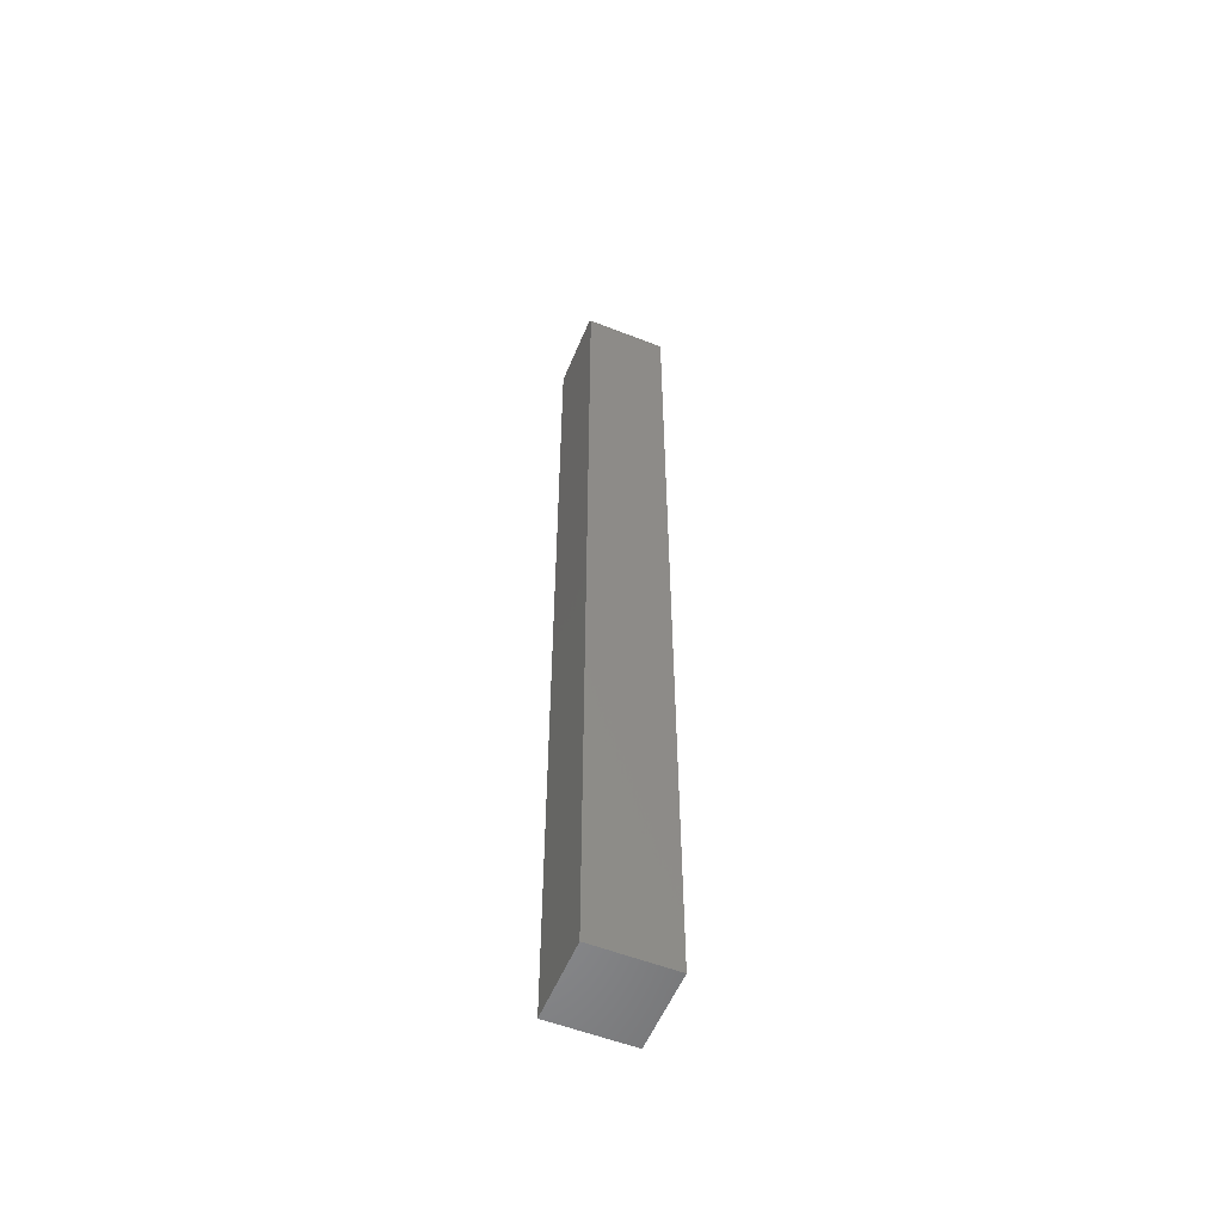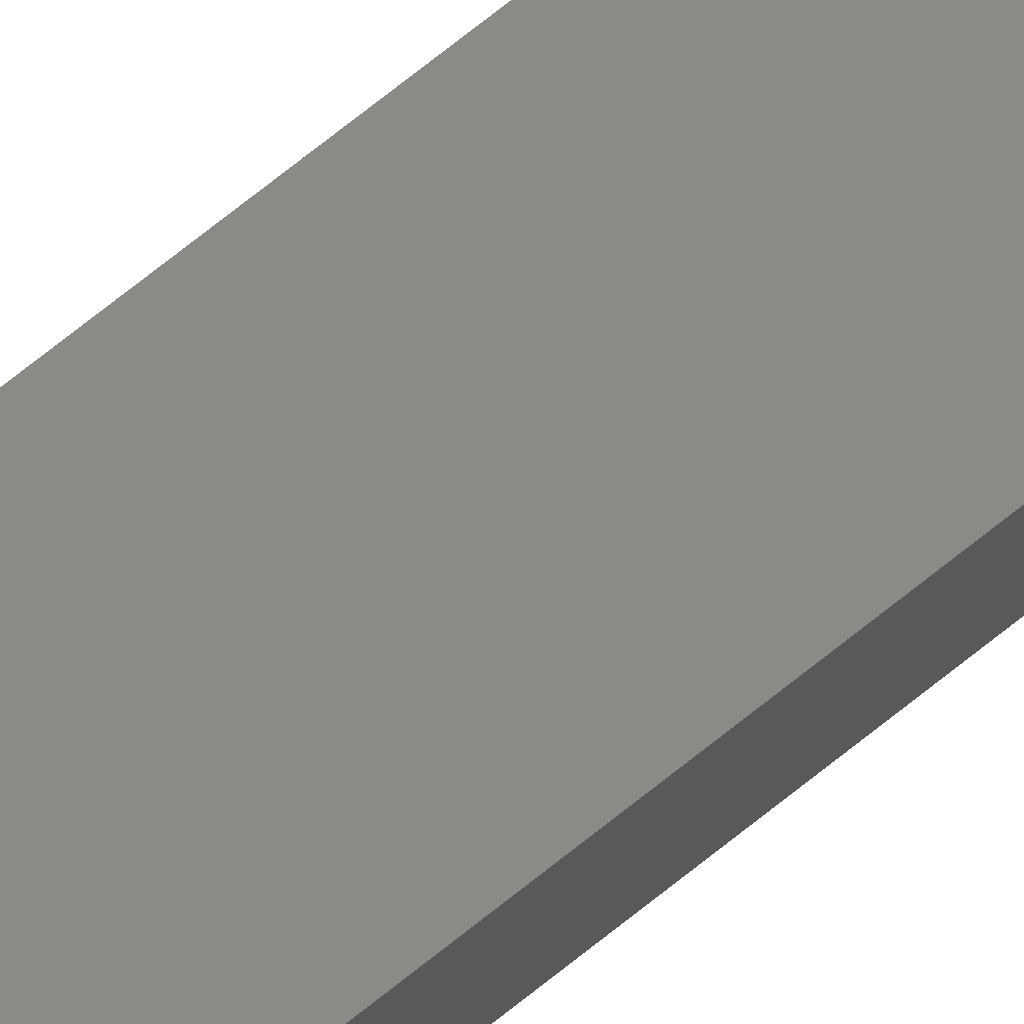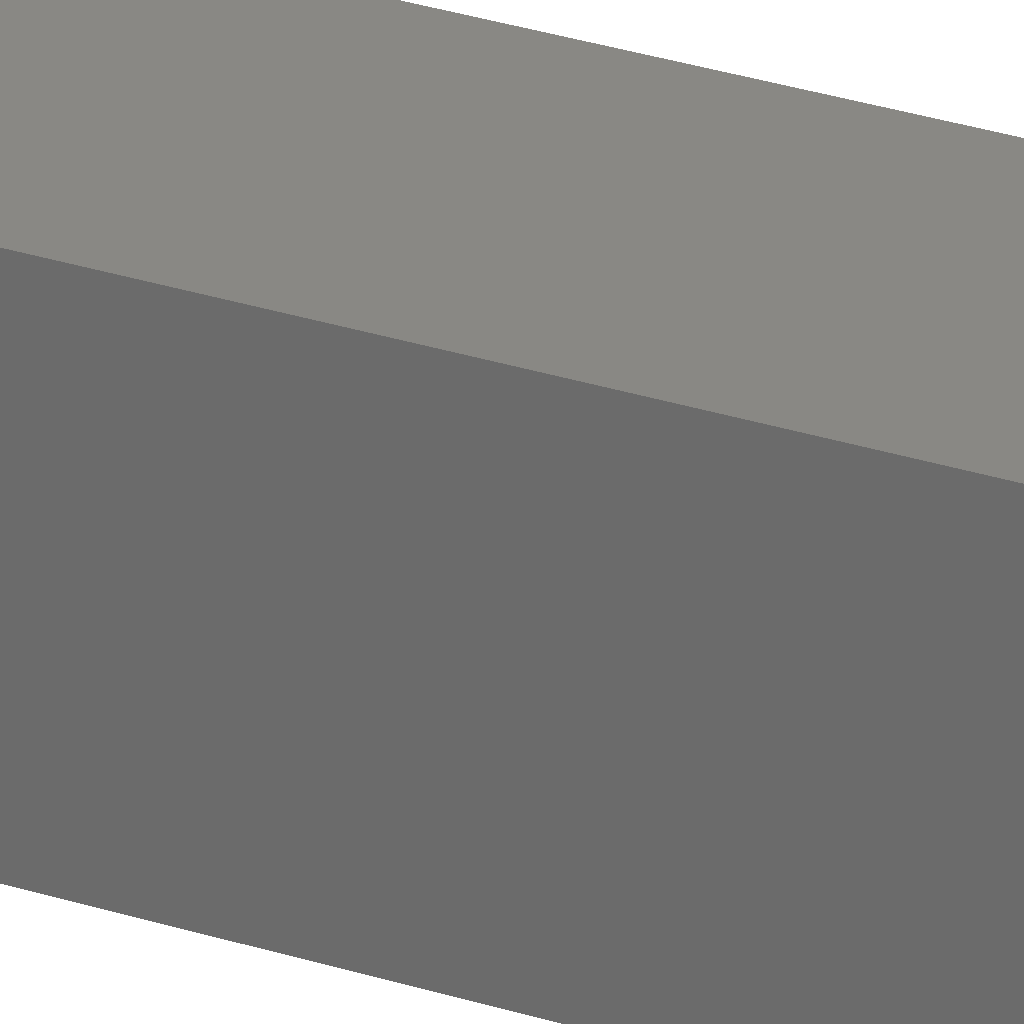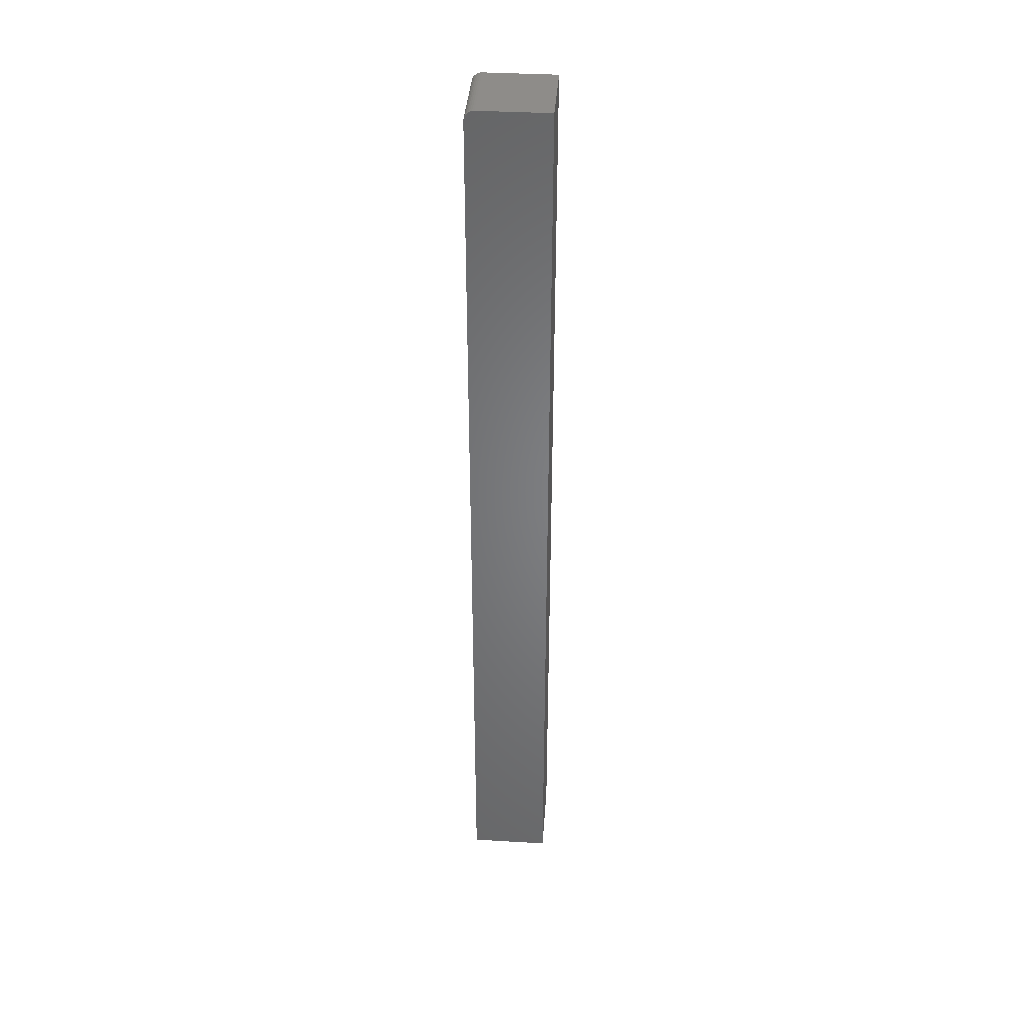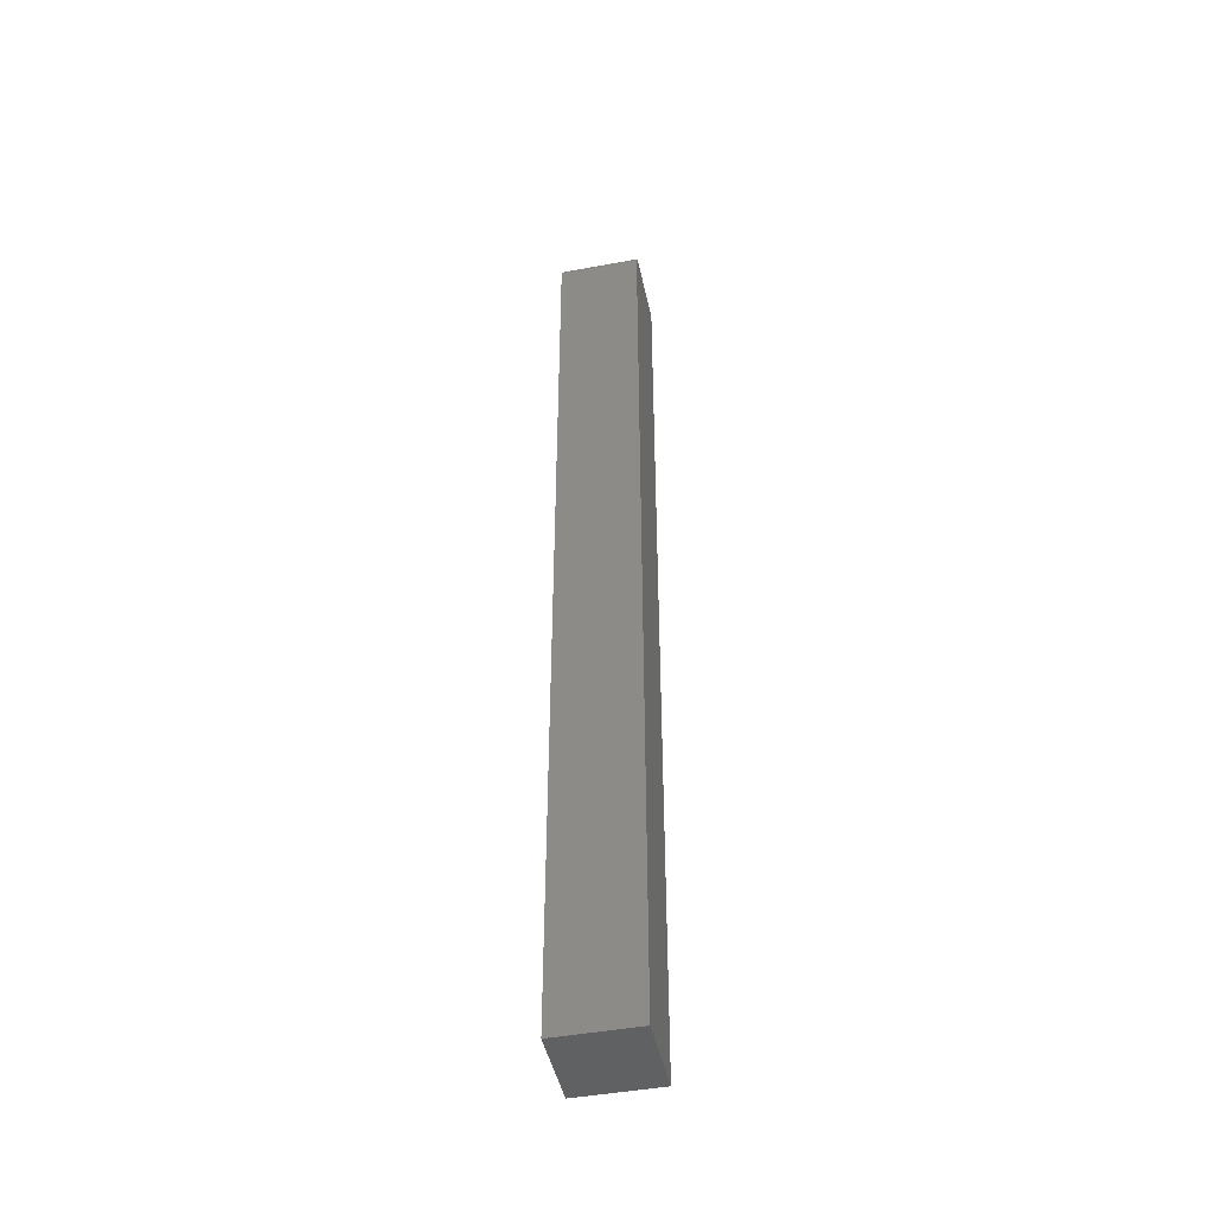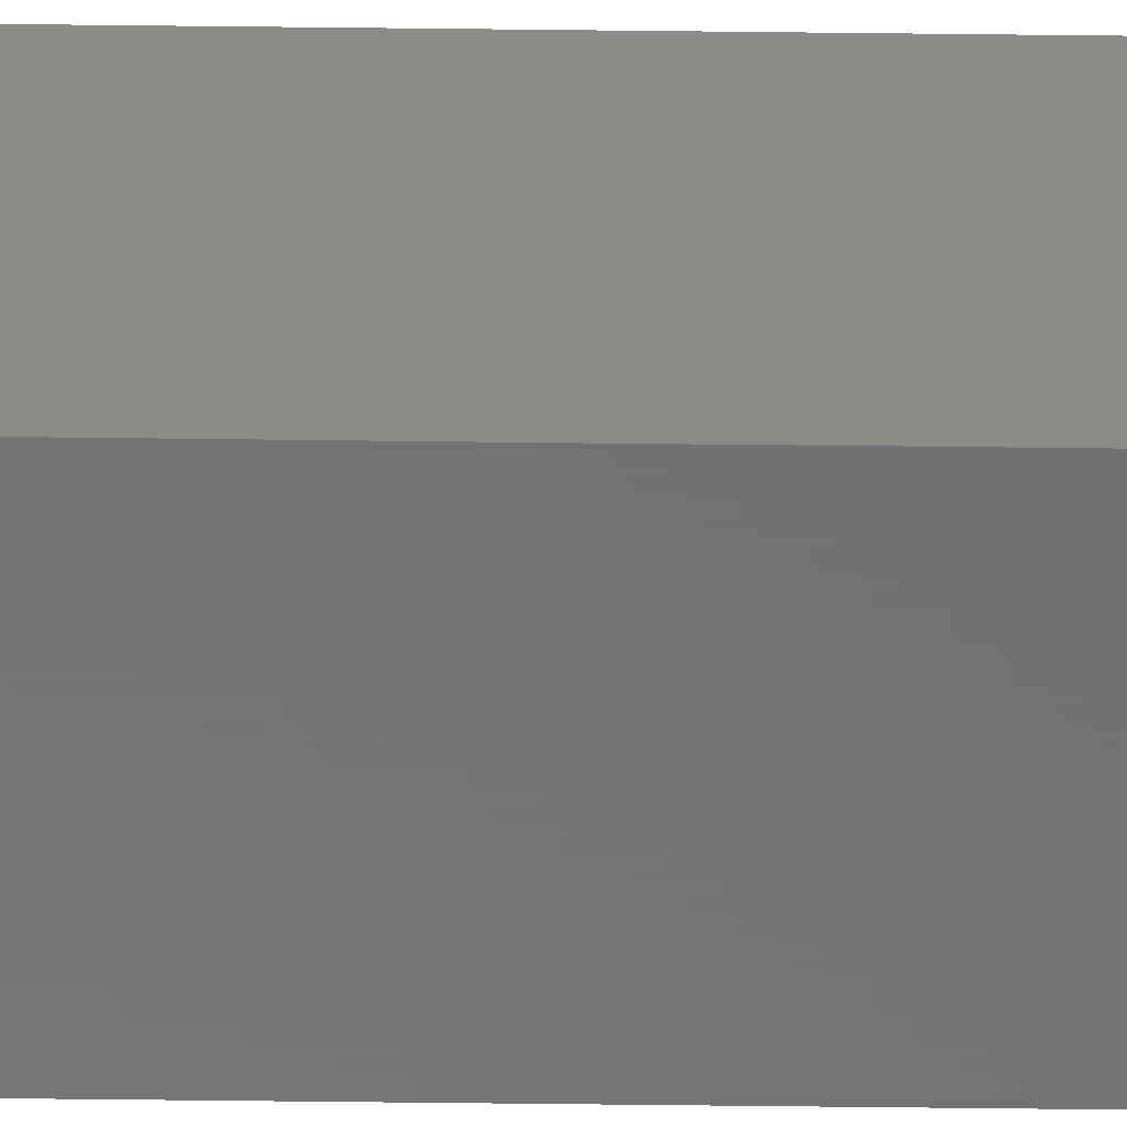
<metadata>
{"format":"stl","ext":"stl","renderer":"f3d","projection":"perspective","resolution":1024,"background":"white","views":[{"elev":-55.6,"azim":157.7,"up":"+Z"},{"elev":79.4,"azim":-127.8,"up":"+Y"},{"elev":26.0,"azim":118.2,"up":"+Y"},{"elev":38.2,"azim":-85.8,"up":"+Z"},{"elev":-45.7,"azim":-168.0,"up":"+Z"},{"elev":-57.3,"azim":-90.7,"up":"+Y"}]}
</metadata>
<code>
# stl→obj: 24 verts, 44 faces
v -0.03536 -0.03536 0.75
v 0.02755 -0.03536 0.75
v -0.03536 0.01974 0.75
v 0.02755 0.01974 0.75
v -0.03536 0.02623 0.7465
v -0.03536 0.02408 0.7487
v -0.03536 0.02526 0.7477
v -0.03536 0.02755 0.7422
v -0.03536 0.02755 0
v -0.03536 -0.03536 0
v -0.03536 0.02695 0.7452
v -0.03536 0.0274 0.7437
v -0.03536 0.02126 0.7498
v -0.03536 0.02273 0.7494
v 0.02755 0.02755 0
v 0.02755 0.02755 0.7422
v 0.02755 -0.03536 0
v 0.02755 0.0274 0.7437
v 0.02755 0.02695 0.7452
v 0.02755 0.02623 0.7465
v 0.02755 0.02526 0.7477
v 0.02755 0.02408 0.7487
v 0.02755 0.02273 0.7494
v 0.02755 0.02126 0.7498
f 1 2 3
f 3 2 4
f 5 6 7
f 8 9 10
f 1 6 5
f 1 5 11
f 1 11 12
f 1 12 8
f 1 8 10
f 6 1 3
f 6 3 13
f 6 13 14
f 15 9 16
f 16 9 8
f 16 17 15
f 18 19 20
f 18 20 21
f 18 21 22
f 18 22 23
f 18 23 24
f 18 24 4
f 2 17 16
f 2 16 18
f 2 18 4
f 16 8 18
f 18 8 12
f 18 12 19
f 19 12 11
f 19 11 20
f 20 11 5
f 20 5 21
f 21 5 7
f 21 7 22
f 22 7 6
f 22 6 23
f 23 6 14
f 23 14 24
f 24 14 13
f 24 13 4
f 4 13 3
f 10 9 17
f 17 9 15
f 10 17 1
f 1 17 2

</code>
